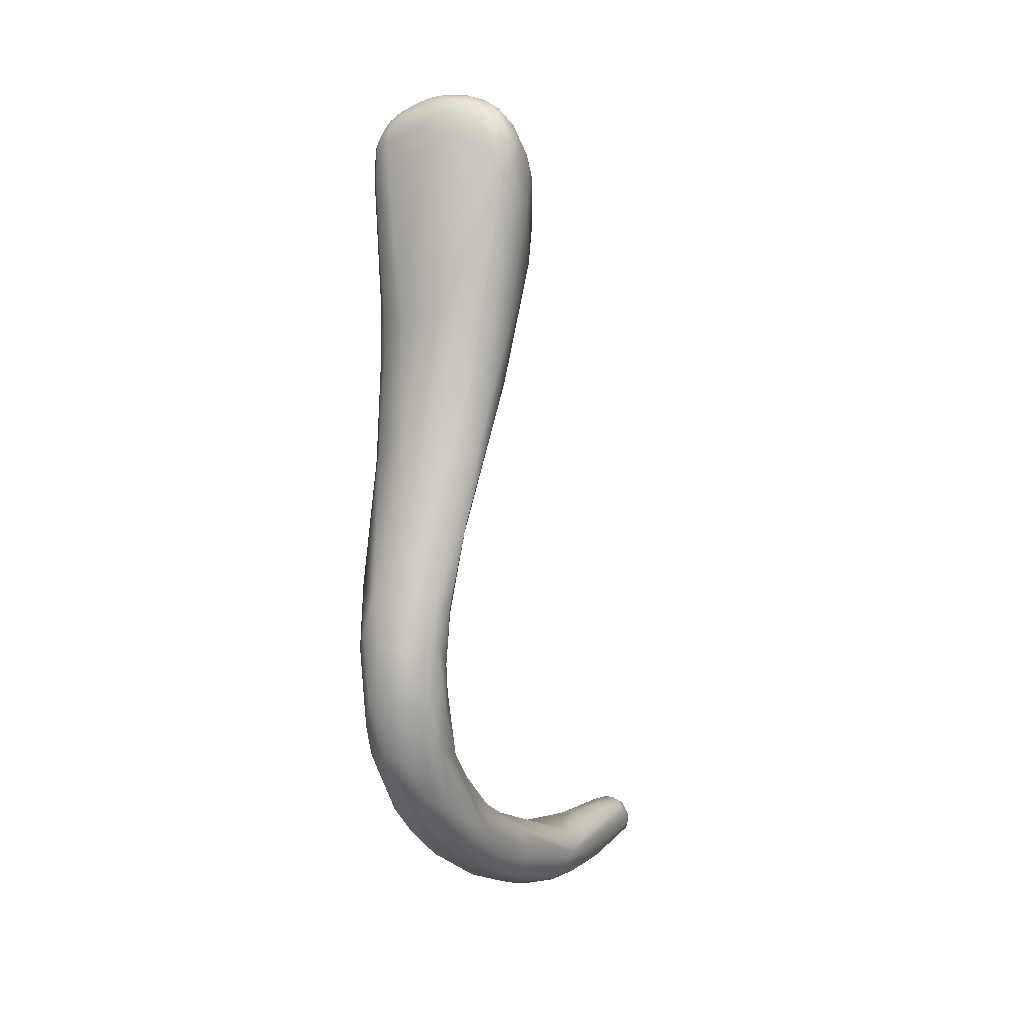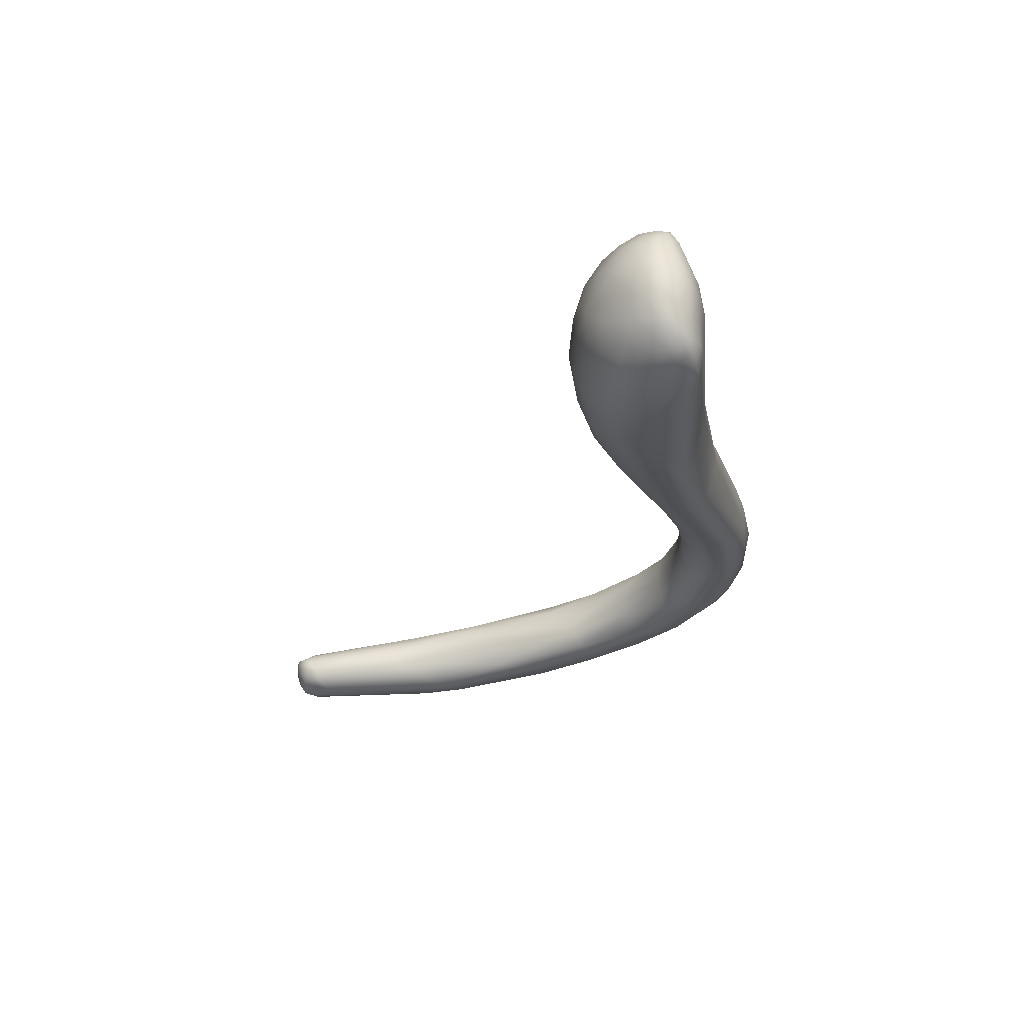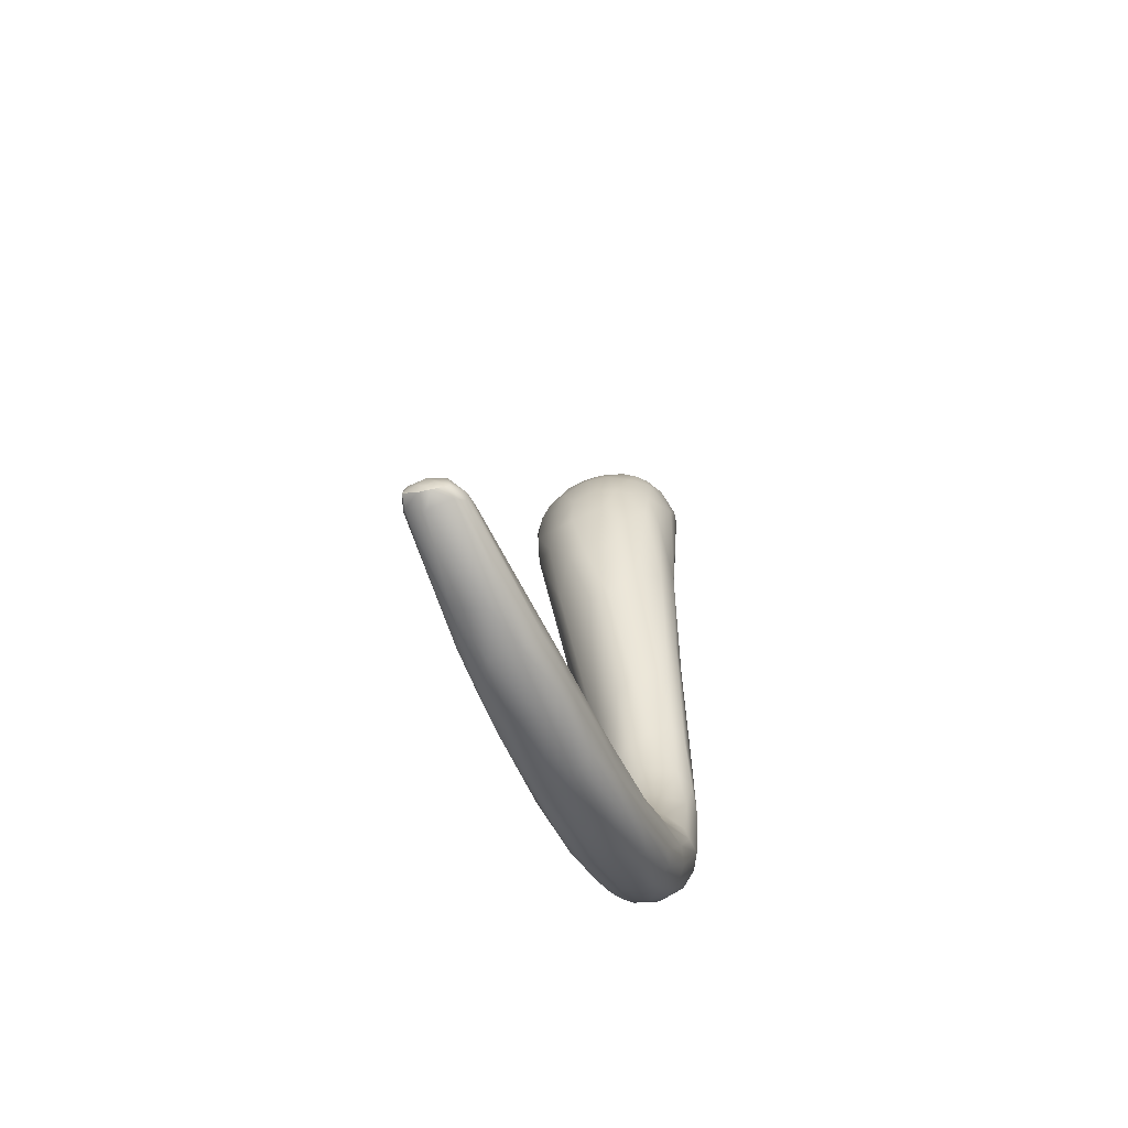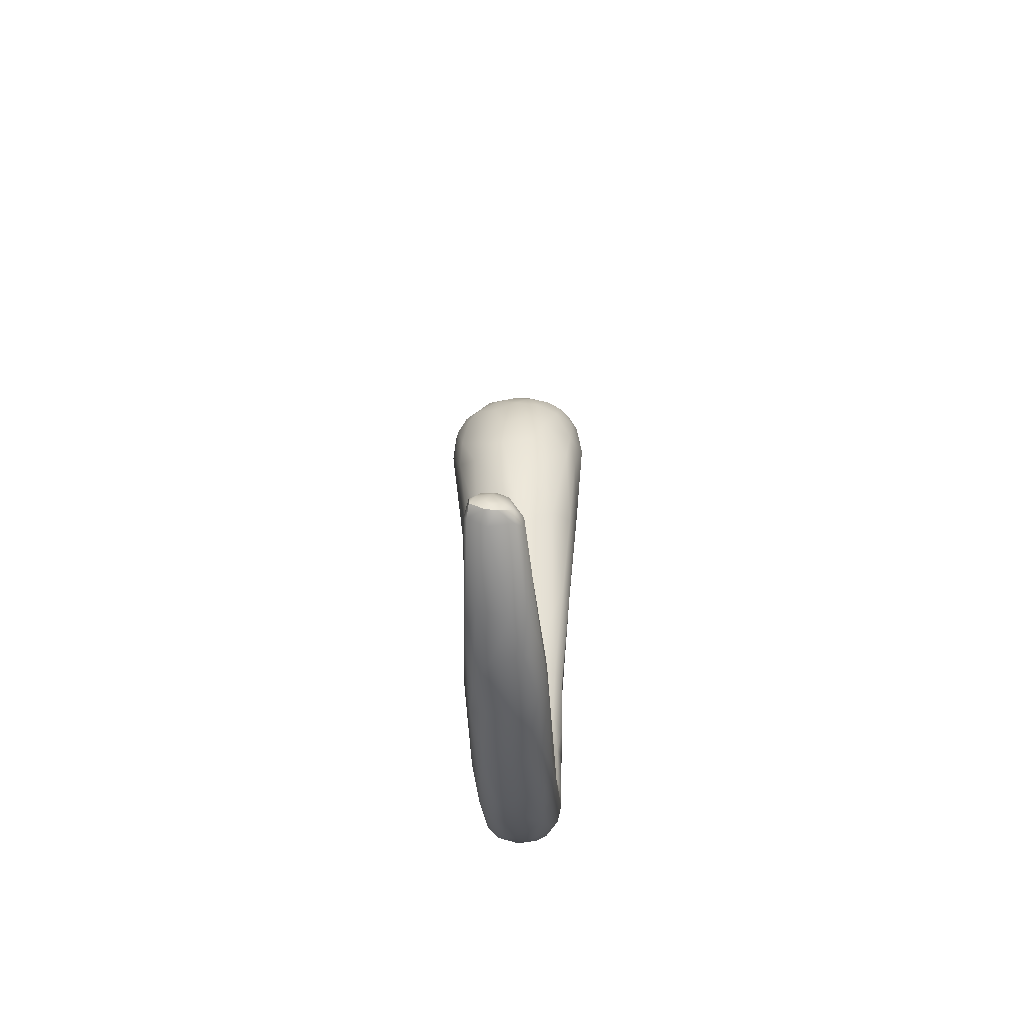
<metadata>
{"format":"obj","ext":"obj","renderer":"f3d","projection":"perspective","resolution":1024,"background":"white","views":[{"elev":5.7,"azim":27.4,"up":"+Y"},{"elev":62.5,"azim":-96.3,"up":"+Y"},{"elev":-65.4,"azim":-157.6,"up":"+Y"},{"elev":-57.1,"azim":-176.7,"up":"+Y"}]}
</metadata>
<code>
v 8.442 -96.79 757.4
v 9.974 -89.09 760.7
v 9.536 -85.44 764.5
v 9.869 -83.63 763.1
v 9.188 -81.8 764.5
v 9.136 -81.3 761.3
v 8.594 -85.57 765.6
v 8.758 -81.9 765.1
v 9.004 -85.72 757.6
v 9.573 -84.3 759.8
v 8.899 -82.88 758.9
v 8.944 -80.48 763.2
v 3.736 -184.3 737.2
v 4.279 -182.3 734.4
v 3.534 -185 726.3
v 4.06 -176.9 758
v 4.464 -179.2 749.4
v 3.456 -181.2 750.6
v 3.728 -179.1 739.1
v 3.514 -181.1 729
v 4.552 -171.4 762.6
v 3.49 -173.6 764.5
v 3.72 -174.7 751.4
v 3.993 -167.7 770.2
v 3.458 -170.6 758.2
v 3.929 -158.8 776.4
v 4.767 -158.5 774.6
v 4.38 -160.4 770.1
v 4.66 -152.7 777.1
v 5.209 -153.9 774
v 5.147 -147.6 773.8
v 4.234 -151.4 771.9
v 5.397 -144.6 776.3
v 4.696 -145.1 777.8
v 4.394 -141.2 771.4
v 4.815 -139.4 776.7
v 5.692 -140.4 773.9
v 4.404 -133.3 768.7
v 6.096 -130.2 770.3
v 6.794 -121.2 768.5
v 5.038 -118.8 770.4
v 7.082 -119.4 765.9
v 6.815 -112.3 761.2
v 8.095 -109 764.4
v 5.55 -110.1 758.4
v 6.389 -104.7 767.2
v 5.818 -99.56 754.8
v 3.913 -97.4 753.2
v 8.029 -92.46 755.7
v 4.149 -92.15 752.8
v 7.056 -87.51 754.8
v 7.341 -82.31 766
v 7.566 -83.7 756.4
v 5.586 -85.62 754.1
v 7.775 -79.37 764.5
v 7.088 -77.79 762.6
v 6.398 -77.65 763.9
v 5.499 -78.51 765.1
v 5.57 -76.71 762.6
v 4.506 -76.74 763.9
v 3.847 -75.87 761.3
v 7.905 -79.3 760.7
v 6.98 -80.05 758.2
v 5.181 -78.09 758.3
v 5.786 -77.04 760.8
v 3.883 -76.53 759.4
v 3.636 -80.74 755.2
v 1.422 -186.4 735.7
v 0.65 -187.1 727.7
v 1.922 -186.4 721.2
v 0.1069 -183.9 747
v 2.502 -183.8 744.9
v 0.13 -185.6 741.3
v 3.082 -185.7 732.4
v 2.237 -184.5 710.6
v 2.648 -183.7 711
v 1.94 -183.8 709.2
v 1.993 -182.5 709.5
v 1.32 -182.6 709.1
v 0.08864 -185.8 711
v 0.2162 -185 709.2
v 0.1542 -183.8 708.9
v -0.5003 -184.4 709.1
v -0.4734 -182 709.3
v -1.139 -185 709.4
v 2.649 -178.5 758.1
v 1.255 -178 760.1
v -1.079 -179.2 758.2
v 1.334 -181 754.2
v 1.954 -176.2 743.4
v -0.1315 -177 739.3
v 2.365 -178.9 734.5
v 1.961 -179.6 727.9
v 0.263 -179 725.6
v 1.463 -179.8 716.7
v 0.1738 -179.2 717.5
v 2.4 -181.4 712.2
v 1.845 -180.6 711.9
v 0.798 -179.9 711.3
v 0.0875 -179.7 711.2
v 0.155 -180.1 710.4
v -1.084 -179.6 712.3
v -1.106 -179.8 711
v 1.399 -180.6 710.4
v 0.7458 -181.3 709.5
v -1.013 -180.7 710
v 1.354 -173.6 766.7
v -1.081 -172.7 768.3
v 2.026 -173.2 751.2
v 0.1522 -168.8 772.4
v 2.614 -169.9 770.2
v 0.9294 -168.8 758.3
v 0.02287 -163.7 776.2
v 2.544 -165.4 774.1
v 3.305 -164.3 765.2
v 1.122 -164.9 763
v 0.8417 -159.7 778.1
v 2.084 -159.1 767.7
v 2.07 -152.6 779.6
v -0.4257 -154.3 779.9
v 1.829 -151.8 770
v -1.195 -154 769.2
v 3.226 -149.6 779.2
v 0.7308 -149.3 780.2
v -1.019 -149.1 769.9
v 2.095 -145.3 779.7
v -1.082 -144.8 780
v 3.286 -146.1 771.1
v 0.7982 -145.8 769.9
v 1.315 -140.4 779
v 2.588 -139.7 769.5
v 0.01946 -138.8 768.4
v 1.425 -133.8 777.1
v 0.2445 -129.9 765.1
v 2.158 -119.5 772
v 0.9842 -114.4 757.8
v -0.009163 -107.3 754.7
v 2.093 -103.2 769.2
v 2.725 -105.5 754.7
v 1.302 -98.53 752.5
v 0.7584 -93.6 751.8
v 2.608 -88.11 752.4
v -1.039 -86.35 752.2
v 2.053 -84.34 753
v -0.3721 -82.85 753.4
v 0.9993 -80.97 767
v 2.63 -75.59 762.7
v 0.9331 -76.15 764.5
v 0.2627 -77.48 765.7
v 1.89 -78.61 756.3
v 1.372 -75.77 759.5
v 1.243 -75.16 761.4
v -1.64 -186.6 736
v -2.925 -186.9 727.7
v -1.621 -187.1 722.4
v -3.566 -186.2 722
v -2.229 -181.5 753.2
v -2.36 -184.6 744.3
v -4.261 -183.7 743.5
v -4.164 -185.6 735.2
v -5.103 -184.4 729.8
v -5.363 -183.5 735.8
v -5.334 -181.7 733
v -3.749 -184.5 712.1
v -3.857 -183.2 711.7
v -1.639 -183.7 709.3
v -2.843 -185.2 711.1
v -2.926 -184.3 710
v -3.51 -176.5 761.6
v -4.855 -177.7 757.3
v -4.166 -180.6 752.9
v -5.226 -180.5 749.3
v -5.449 -178.1 746.2
v -4.242 -177.4 742.2
v -4.12 -180 730.1
v -1.627 -179 725.7
v -2.434 -180.1 712.6
v -3.745 -181.4 713.9
v -2.328 -181.4 710.2
v -2.412 -173.2 767.3
v -4.412 -171.9 766.9
v -1.584 -175.8 763.9
v -5.237 -172.4 764.4
v -5.433 -173.4 756.7
v -5.577 -176 756.4
v -4.615 -172.4 755.5
v -2.252 -167.3 773.5
v -3.635 -167.8 772.1
v -2.351 -170.7 770.2
v -5.241 -167.2 770.3
v -5.786 -167 767.8
v -5.39 -167.3 764.4
v -2.001 -171.3 754.2
v -2.959 -161.9 776.7
v -2.995 -165.6 762.7
v -1.721 -159.1 778.3
v -4.68 -159.8 776.1
v -5.711 -159.6 771.9
v -5.402 -157.9 771.3
v -5.6 -158.3 774.9
v -2.123 -159.2 767.4
v -3.634 -156.4 769.5
v -4.7 -161.1 768.2
v -2.88 -152.1 779.5
v -4.479 -155.9 777.6
v -5.419 -149.3 773.1
v -5.952 -147.8 775.7
v -2.998 -149.7 770.6
v -4.149 -143.6 778.7
v -5.258 -145.8 777.7
v -4.967 -143.3 771.9
v -6.082 -144 774.5
v -1.759 -144.1 769.9
v -2.89 -138.8 778.3
v -6.077 -137.9 775.5
v -3.058 -137 768.5
v -6.447 -135.5 771.8
v -5.505 -135.4 770
v -2.421 -128.5 764.7
v -5.398 -127 765.6
v -1.654 -120.8 772.7
v -1.768 -114.8 757.8
v -3.899 -105.3 769.3
v -6.047 -111.2 758.1
v -4.113 -105.8 754.8
v -3.397 -97.69 752.5
v -6.052 -100.7 754.3
v -2.946 -91.72 751.9
v -5.618 -92.61 752.8
v -4.272 -86.37 752.8
v -1.802 -83.26 767.5
v -2.991 -83.47 753.2
v -6.079 -82.53 754.6
v -2.066 -78.76 766.4
v -1.844 -76.73 765.2
v -4.821 -76.06 763.3
v -6.092 -76.23 762
v -2.252 -76.57 758.2
v -3.664 -75.89 759.5
v -5.404 -77.39 758.3
v -6.047 -76.4 760.7
v -3.024 -80.41 754.9
v -1.605 -75.3 763.2
v -1.758 -75.02 761.4
v -3.621 -75.34 762
v -1.681 -75.32 760.1
v -3.66 -75.43 760.8
v -7.734 -122.5 769.4
v -7.291 -121.4 764.7
v -6.539 -120.8 770.6
v -8.325 -119.5 766.1
v -7.296 -108 767.8
v -8.728 -110.7 766.6
v -8.754 -109.3 760.8
v -7.985 -103 766.8
v -9.13 -102.2 765.7
v -9.789 -105.5 763.4
v -10 -97.19 757.9
v -8.731 -97.52 755.9
v -9.441 -92.31 755.8
v -9.754 -86.75 756.5
v -11.28 -89.03 760.6
v -7.37 -87.4 754.1
v -7.637 -81.91 766.3
v -9.685 -85.59 765.8
v -9.778 -81.22 765.1
v -10.5 -81.85 764.4
v -11.09 -85.54 763.9
v -11.19 -83.69 763.1
v -8.001 -81.88 756.4
v -9.195 -83.1 757
v -9.079 -81.16 758.2
v -10.59 -84.11 759
v -8.047 -83.76 755.4
v -6.51 -77.64 764.6
v -7.34 -77.12 763.3
v -8.006 -77.39 762.6
v -7.391 -77.02 761.4
v -7.886 -79.78 765.6
v -8.016 -78.32 764.5
v -9.043 -79.25 764.5
v -8.643 -78.28 763.8
v -9.232 -78.61 762.7
v -9.011 -78.59 761.4
v -9.541 -79.34 763.9
v -10.05 -80.05 762.5
v -6.783 -79.37 757.2
v -7.374 -77.53 760
v -8.619 -79.26 759.4
v -9.722 -80.51 760.1
v 6.096 -130.2 770.3
v 1.94 -183.8 709.2
v 1.94 -183.8 709.2
v 1.993 -182.5 709.5
v 0.2162 -185 709.2
v -1.139 -185 709.4
g grp1
f 44 3 46
f 2 44 1
f 3 44 2
f 52 7 8
f 3 7 46
f 2 4 3
f 7 3 8
f 5 8 3
f 3 4 5
f 4 12 5
f 4 6 12
f 8 5 55
f 55 5 12
f 6 62 12
f 2 9 10
f 10 11 6
f 53 11 9
f 9 11 10
f 10 4 2
f 10 6 4
f 13 17 18
f 13 18 72
f 13 14 17
f 74 15 13
f 13 15 14
f 15 76 14
f 14 76 97
f 14 97 20
f 107 86 22
f 22 86 16
f 17 16 18
f 23 14 19
f 20 19 14
f 92 19 20
f 22 16 21
f 24 22 21
f 22 111 107
f 21 16 17
f 17 23 21
f 17 14 23
f 25 21 23
f 26 114 24
f 21 27 24
f 21 28 27
f 115 28 21
f 115 21 25
f 29 26 27
f 27 28 30
f 26 24 27
f 28 32 30
f 28 118 32
f 27 30 29
f 26 29 119
f 29 123 119
f 30 31 33
f 30 32 31
f 30 33 29
f 31 128 35
f 128 31 32
f 34 29 33
f 36 34 33
f 34 123 29
f 31 37 33
f 31 35 37
f 33 37 36
f 37 39 36
f 35 291 37
f 35 38 291
f 36 40 41
f 40 36 39
f 39 42 40
f 291 38 42
f 44 40 42
f 46 41 40
f 46 135 41
f 38 43 42
f 43 38 45
f 135 46 138
f 43 44 42
f 43 45 1
f 44 46 40
f 1 45 47
f 47 45 139
f 46 7 138
f 1 44 43
f 49 1 47
f 47 48 49
f 139 48 47
f 52 138 7
f 2 1 49
f 9 2 49
f 49 51 9
f 48 50 49
f 49 50 51
f 54 51 50
f 53 9 51
f 142 54 50
f 142 144 54
f 8 55 52
f 6 11 62
f 53 67 63
f 53 51 54
f 53 54 67
f 54 144 67
f 67 144 145
f 55 56 57
f 12 56 55
f 62 56 12
f 55 58 52
f 52 58 146
f 56 59 57
f 146 58 149
f 58 55 57
f 59 56 65
f 56 62 65
f 58 148 149
f 59 65 61
f 60 58 57
f 60 148 58
f 57 59 60
f 65 66 61
f 59 61 147
f 53 63 11
f 11 63 62
f 65 62 64
f 63 67 64
f 63 64 62
f 65 64 66
f 67 150 64
f 64 150 66
f 68 69 74
f 69 68 153
f 70 15 74
f 70 74 69
f 69 155 70
f 18 89 72
f 89 71 72
f 89 157 71
f 71 73 72
f 72 73 68
f 71 158 73
f 72 68 13
f 73 153 68
f 158 153 73
f 13 68 74
f 15 70 75
f 15 75 76
f 70 80 75
f 70 155 80
f 155 167 80
f 75 77 76
f 77 78 76
f 292 79 294
f 81 75 80
f 81 293 75
f 82 79 292
f 105 294 79
f 83 82 295
f 82 292 295
f 84 105 79
f 166 82 83
f 79 82 84
f 81 80 85
f 295 296 83
f 166 84 82
f 80 167 85
f 83 296 166
f 86 107 87
f 18 86 89
f 89 86 87
f 182 88 87
f 88 89 87
f 86 18 16
f 90 92 193
f 90 19 92
f 193 92 91
f 92 176 91
f 93 20 95
f 92 20 93
f 92 93 94
f 92 94 176
f 20 97 98
f 20 98 95
f 94 93 96
f 176 94 96
f 93 95 96
f 176 96 102
f 98 97 104
f 99 98 104
f 95 98 99
f 95 99 96
f 104 101 99
f 96 99 100
f 101 100 99
f 102 100 103
f 103 100 101
f 106 103 101
f 96 100 102
f 76 78 97
f 97 78 104
f 105 104 294
f 105 101 104
f 84 106 105
f 106 101 105
f 22 24 111
f 111 110 107
f 107 110 108
f 182 87 107
f 107 108 182
f 23 19 109
f 25 23 109
f 25 109 112
f 109 193 112
f 109 19 90
f 109 90 193
f 114 110 111
f 114 113 110
f 110 113 187
f 25 112 115
f 115 112 116
f 193 116 112
f 113 114 117
f 111 24 114
f 28 115 118
f 116 118 115
f 114 26 117
f 196 117 120
f 113 117 196
f 121 118 201
f 121 32 118
f 116 201 118
f 26 119 117
f 120 117 119
f 120 119 124
f 124 119 123
f 204 120 124
f 204 196 120
f 201 122 121
f 125 121 122
f 123 126 124
f 124 126 127
f 204 124 127
f 121 128 32
f 121 129 128
f 125 129 121
f 126 123 34
f 126 34 36
f 130 126 36
f 126 130 127
f 209 127 214
f 128 131 35
f 128 129 131
f 213 129 125
f 36 41 133
f 130 36 133
f 214 127 130
f 133 214 130
f 38 35 131
f 132 131 129
f 129 213 132
f 133 221 214
f 134 131 132
f 135 221 133
f 133 41 135
f 134 38 131
f 219 134 132
f 134 219 222
f 135 138 221
f 134 136 38
f 45 38 136
f 45 136 139
f 134 222 136
f 136 137 139
f 222 137 136
f 225 137 222
f 48 139 140
f 141 48 140
f 141 50 48
f 137 140 139
f 137 226 140
f 226 141 140
f 141 142 50
f 142 141 143
f 228 141 226
f 228 143 141
f 143 144 142
f 138 52 146
f 231 223 138
f 231 138 146
f 143 145 144
f 150 145 242
f 234 146 149
f 231 146 234
f 148 60 147
f 60 59 147
f 243 148 147
f 235 148 243
f 235 149 148
f 149 235 234
f 61 151 152
f 61 66 151
f 66 150 151
f 150 238 151
f 246 151 238
f 145 150 67
f 147 61 152
f 243 147 152
f 243 152 244
f 244 152 246
f 151 246 152
f 153 154 69
f 154 153 160
f 69 154 155
f 154 156 155
f 161 156 154
f 164 156 161
f 156 164 167
f 167 155 156
f 158 71 157
f 157 171 158
f 159 158 171
f 162 159 172
f 158 160 153
f 158 159 160
f 160 159 162
f 160 162 161
f 161 162 163
f 161 154 160
f 161 163 178
f 168 167 164
f 161 165 164
f 168 164 165
f 165 161 178
f 165 178 179
f 166 179 84
f 85 167 168
f 296 168 166
f 168 179 166
f 168 165 179
f 182 169 88
f 88 169 157
f 157 169 171
f 169 170 171
f 89 88 157
f 172 159 171
f 171 170 172
f 170 185 172
f 173 172 185
f 186 174 173
f 162 172 173
f 162 173 163
f 91 174 193
f 163 173 174
f 91 176 174
f 174 176 175
f 178 163 175
f 163 174 175
f 176 177 175
f 177 103 179
f 179 103 106
f 103 177 102
f 102 177 176
f 175 177 178
f 178 177 179
f 179 106 84
f 189 181 180
f 188 190 181
f 108 180 182
f 169 182 180
f 169 180 181
f 181 170 169
f 183 170 181
f 183 181 190
f 185 183 191
f 170 183 185
f 192 186 184
f 184 185 191
f 184 186 173
f 185 184 173
f 174 186 193
f 189 110 187
f 189 187 188
f 108 110 189
f 180 108 189
f 189 188 181
f 190 191 183
f 192 195 186
f 198 192 191
f 203 192 198
f 193 195 116
f 186 195 193
f 191 192 184
f 194 197 188
f 113 194 187
f 188 187 194
f 197 190 188
f 200 190 197
f 200 191 190
f 191 200 198
f 195 201 116
f 203 201 195
f 203 195 192
f 194 113 196
f 197 194 205
f 205 194 196
f 197 205 200
f 199 203 198
f 199 206 202
f 206 199 198
f 201 202 122
f 201 203 202
f 203 199 202
f 204 205 196
f 205 204 210
f 202 206 208
f 200 205 207
f 200 207 198
f 205 210 207
f 198 207 206
f 125 122 208
f 202 208 122
f 209 204 127
f 207 210 215
f 206 211 208
f 206 207 212
f 208 213 125
f 204 209 210
f 213 208 211
f 211 218 216
f 206 212 211
f 207 215 212
f 211 212 217
f 211 217 218
f 212 215 217
f 211 216 213
f 209 215 210
f 215 209 214
f 250 215 214
f 214 221 250
f 250 248 215
f 216 132 213
f 132 216 219
f 216 218 220
f 220 218 249
f 217 249 218
f 219 216 220
f 221 223 250
f 249 224 220
f 222 219 224
f 219 220 224
f 138 223 221
f 222 224 225
f 225 224 227
f 227 224 259
f 225 226 137
f 228 226 229
f 226 225 227
f 228 230 143
f 230 232 143
f 230 233 232
f 229 230 228
f 229 263 230
f 143 232 145
f 232 242 145
f 232 233 242
f 263 233 230
f 275 234 235
f 234 264 231
f 235 236 275
f 243 236 235
f 275 279 234
f 236 276 275
f 276 236 237
f 247 241 237
f 150 242 238
f 239 246 238
f 239 247 246
f 238 240 239
f 240 238 242
f 241 247 239
f 233 287 242
f 287 240 242
f 239 240 241
f 288 240 287
f 240 288 241
f 243 244 245
f 236 243 245
f 245 244 247
f 247 244 246
f 245 237 236
f 247 237 245
f 215 251 217
f 215 248 251
f 217 251 249
f 251 248 257
f 251 257 254
f 253 257 248
f 250 253 248
f 254 249 251
f 250 223 252
f 250 252 253
f 253 252 255
f 253 255 256
f 254 224 249
f 252 223 255
f 255 265 256
f 257 256 268
f 256 257 253
f 256 265 268
f 224 254 259
f 259 254 258
f 254 257 258
f 229 226 227
f 227 259 229
f 223 265 255
f 258 260 259
f 258 262 260
f 258 257 262
f 263 260 261
f 259 260 229
f 229 260 263
f 257 268 262
f 261 260 262
f 262 273 261
f 261 274 263
f 264 223 231
f 265 223 264
f 265 264 266
f 267 286 269
f 285 267 266
f 267 285 286
f 286 290 273
f 265 266 267
f 269 273 262
f 273 269 286
f 262 268 269
f 268 265 267
f 267 269 268
f 271 272 270
f 270 272 287
f 272 271 273
f 271 261 273
f 271 274 261
f 290 272 273
f 287 233 270
f 274 233 263
f 274 270 233
f 274 271 270
f 279 264 234
f 275 280 279
f 241 278 237
f 241 288 278
f 276 280 275
f 237 277 276
f 278 277 237
f 264 279 266
f 279 281 266
f 279 280 281
f 280 276 282
f 281 280 282
f 282 277 283
f 277 282 276
f 284 277 278
f 288 284 278
f 285 266 281
f 281 282 285
f 285 283 286
f 282 283 285
f 284 283 277
f 286 284 290
f 284 286 283
f 289 288 287
f 272 289 287
f 284 289 290
f 289 272 290
f 289 284 288

</code>
